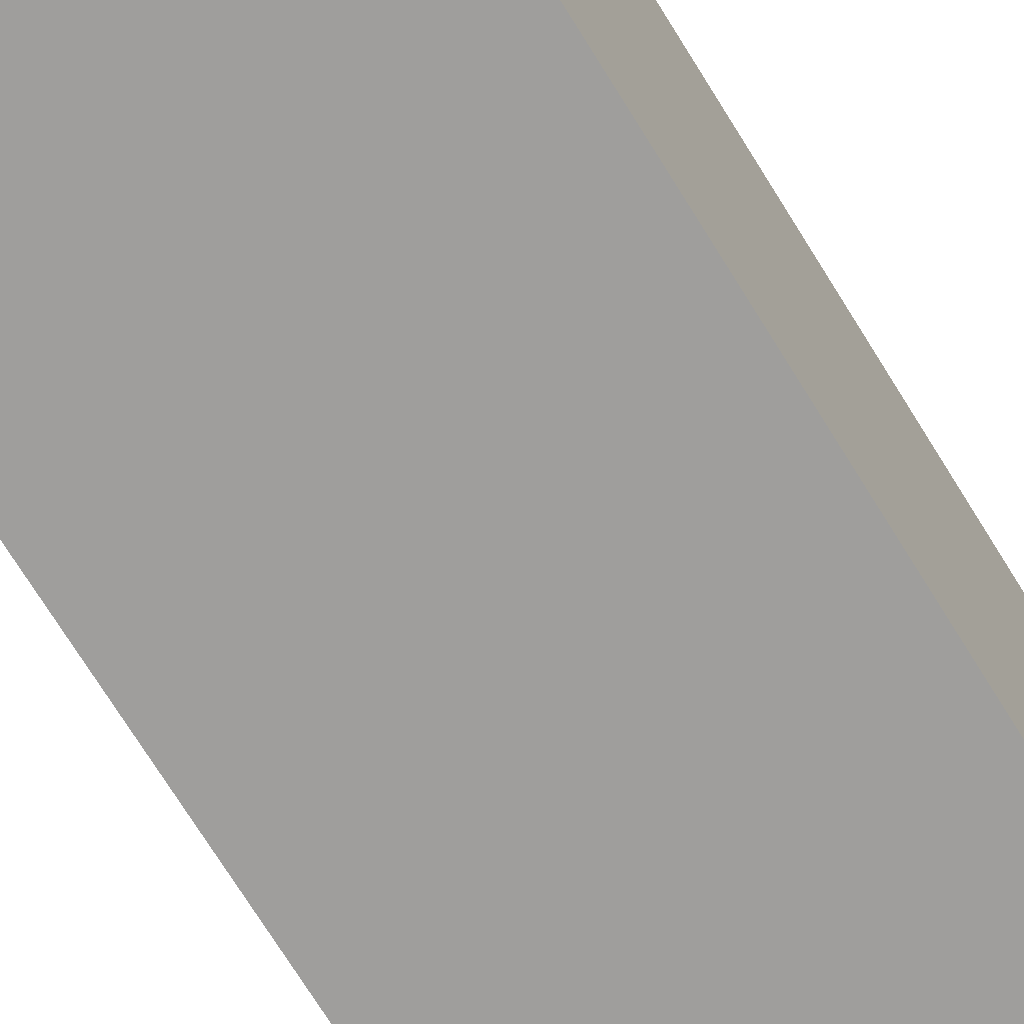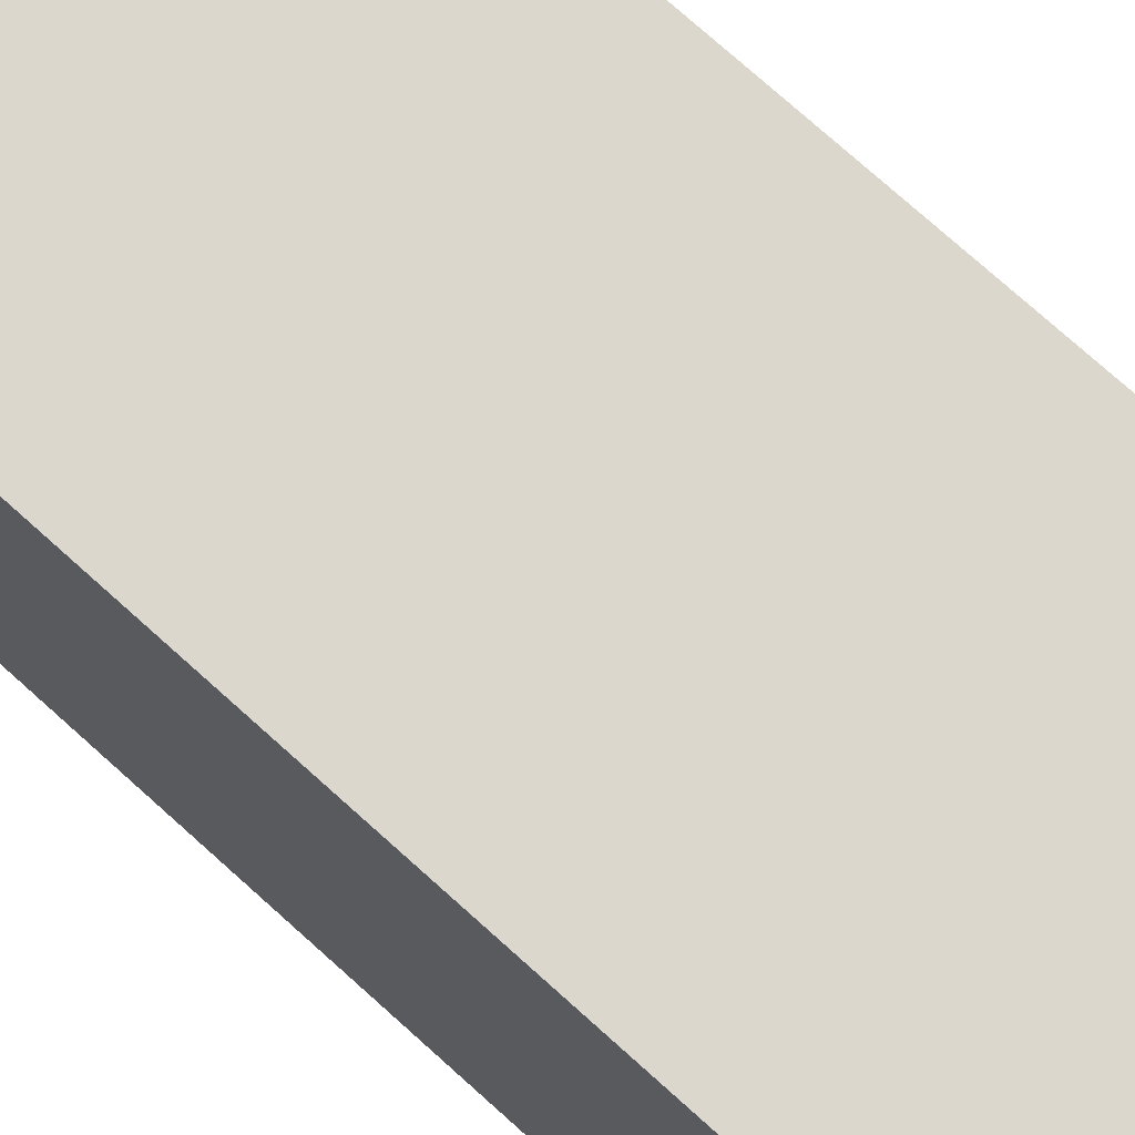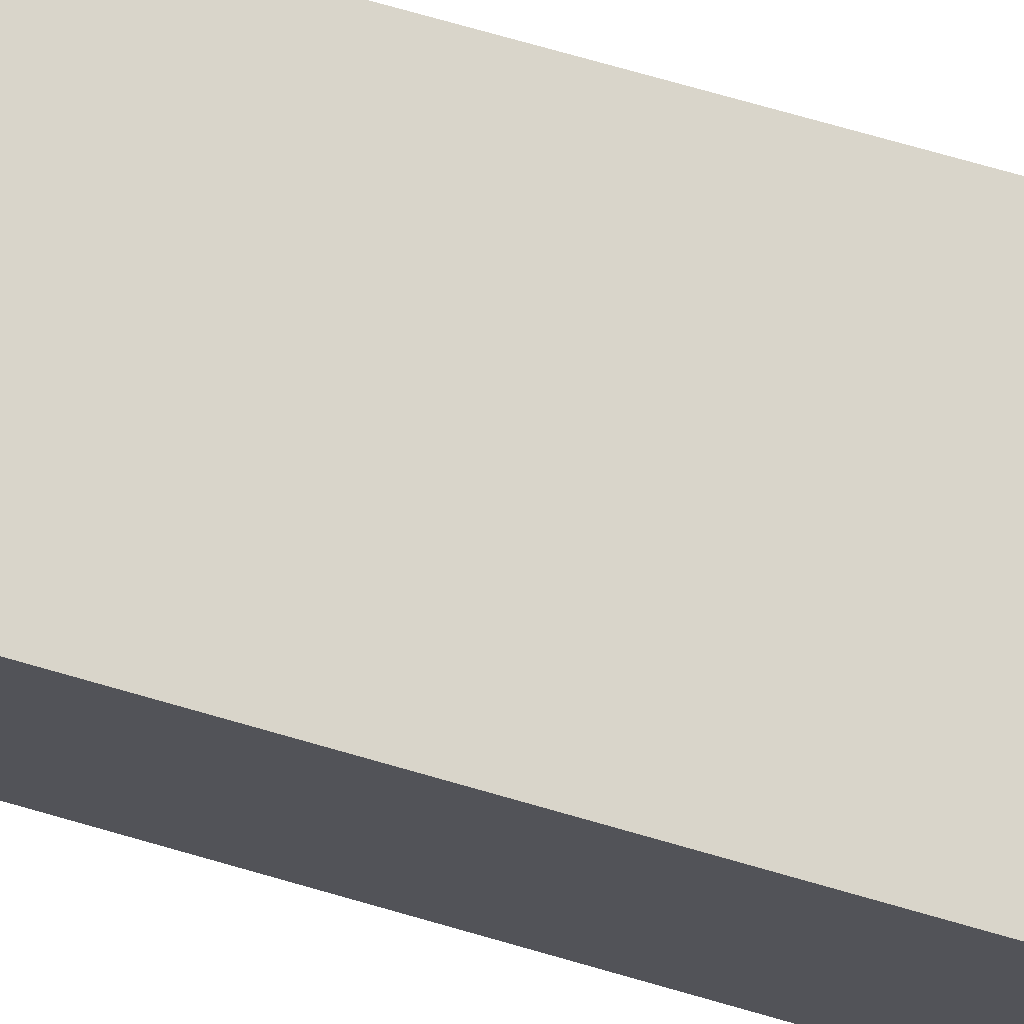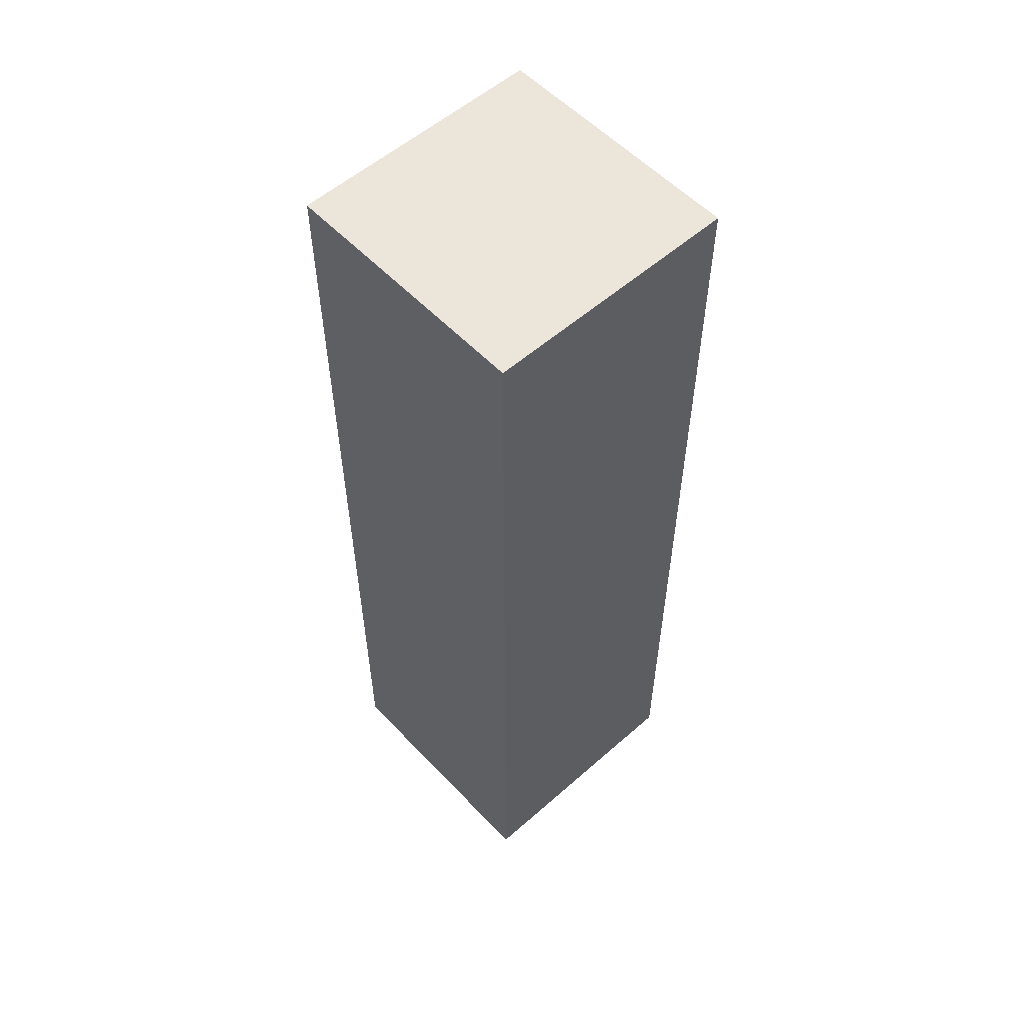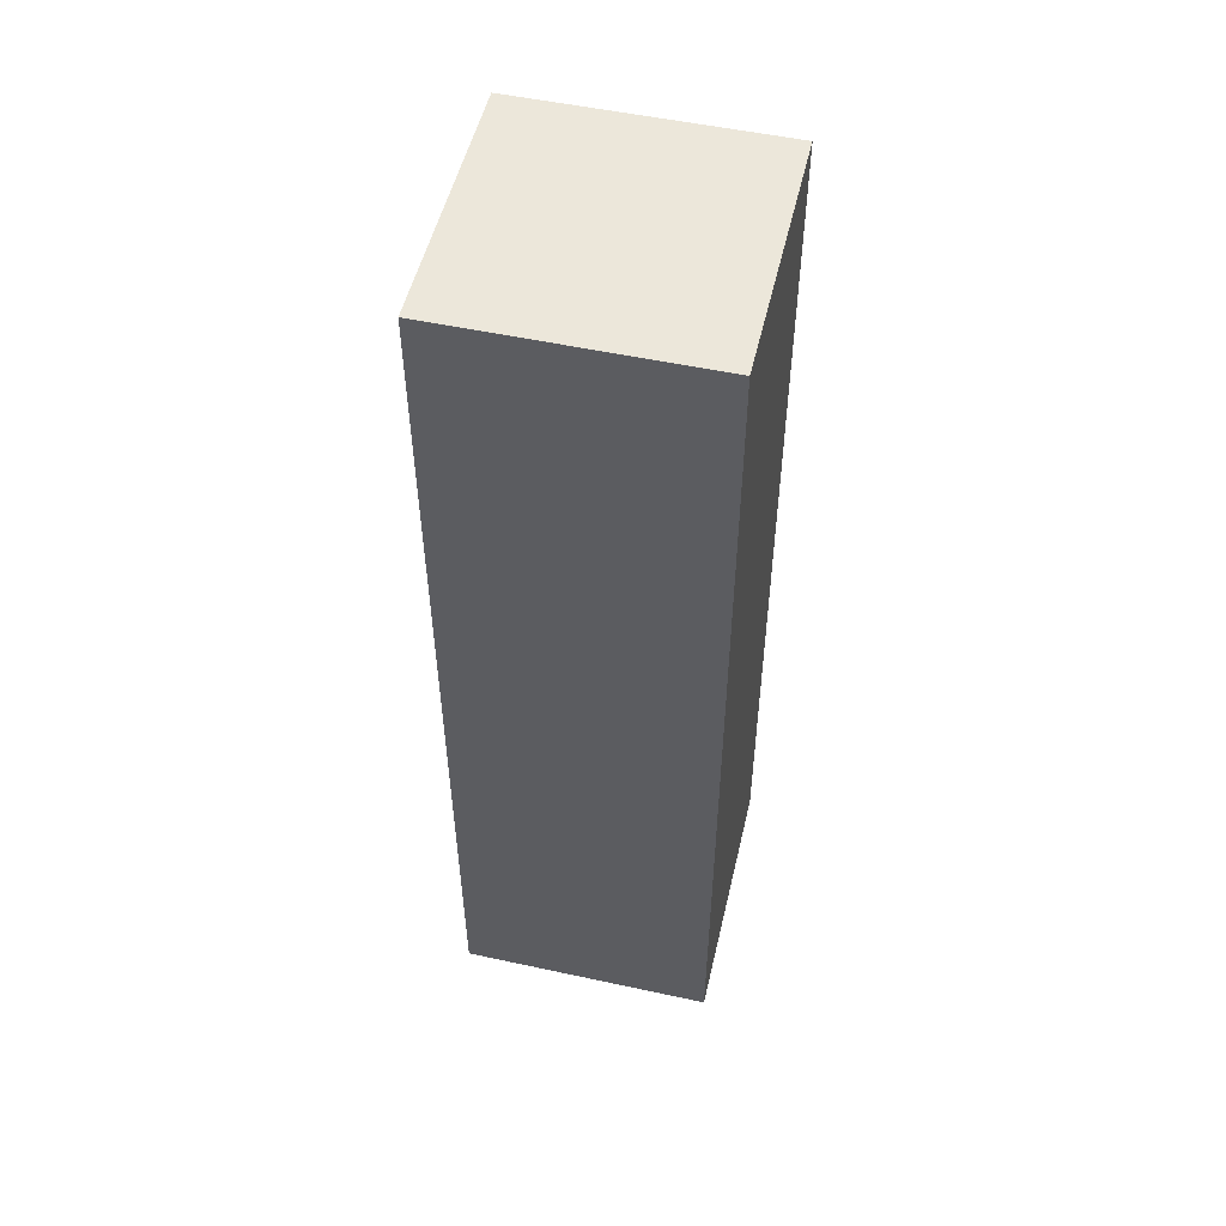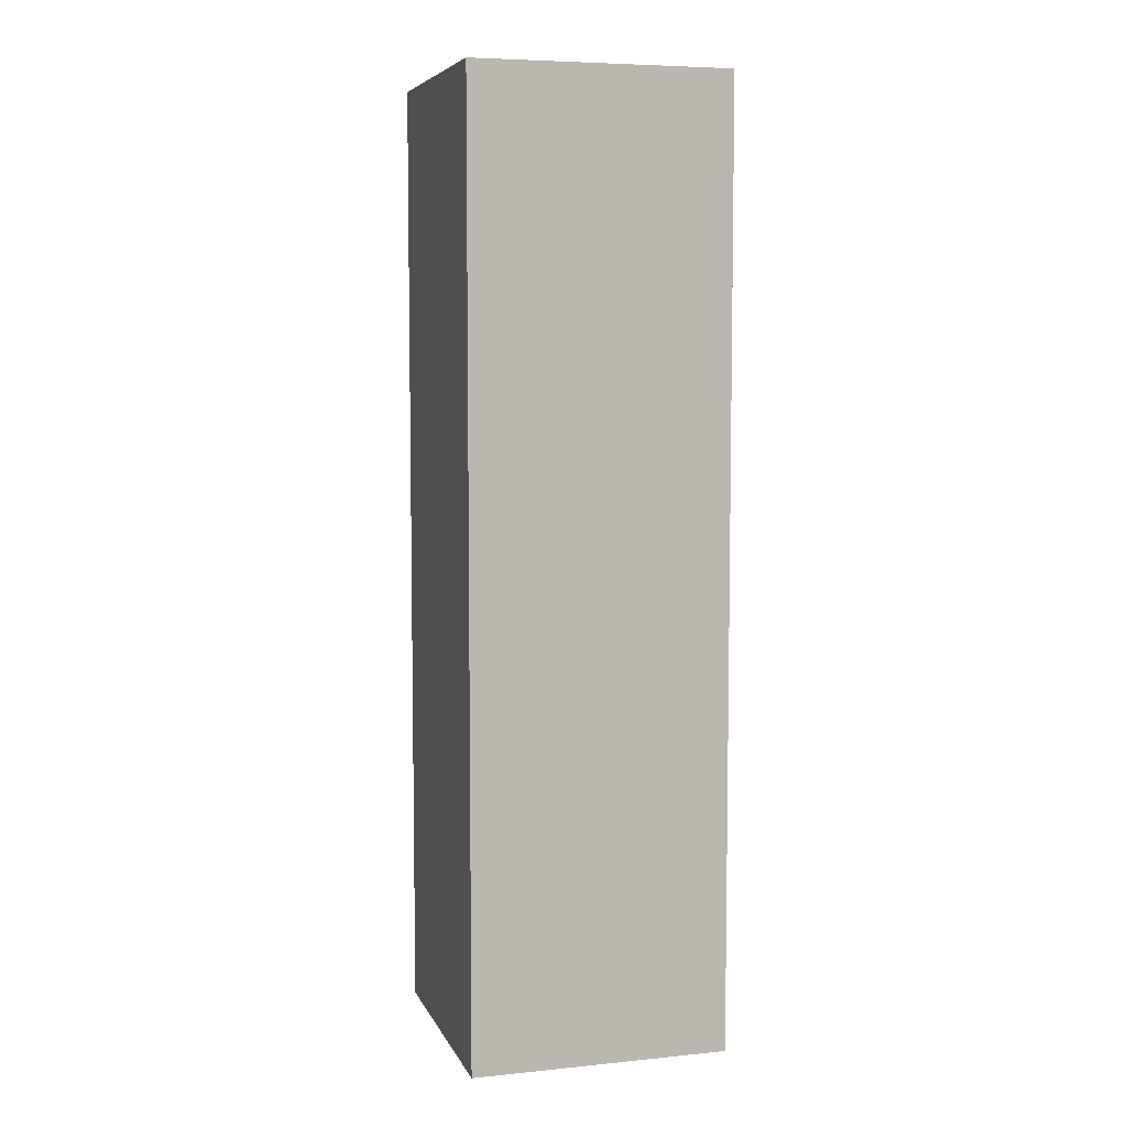
<metadata>
{"format":"obj","ext":"obj","renderer":"f3d","projection":"perspective","resolution":1024,"background":"white","views":[{"elev":-71.1,"azim":-148.4,"up":"+Z"},{"elev":72.9,"azim":132.3,"up":"+Z"},{"elev":74.7,"azim":105.9,"up":"+Z"},{"elev":56.0,"azim":137.4,"up":"+Y"},{"elev":52.5,"azim":103.1,"up":"+Y"},{"elev":6.5,"azim":-106.3,"up":"+Y"}]}
</metadata>
<code>
v  0.1207 -0.6674 0.0783
v  -0.0793 -0.6674 0.0783
v  -0.0793 -0.6674 -0.1217
v  0.1207 -0.6674 -0.1217
v  -0.0793 0.0706 -0.1217
v  -0.0793 0.0706 0.0783
v  0.1207 0.0706 0.0783
v  0.1207 0.0706 -0.1217
o brazo_izquierdo_002
g brazo_izquierdo_002
f 1 2 3
f 3 4 1
f 5 6 7
f 7 8 5
f 8 7 1
f 1 4 8
f 7 6 2
f 2 1 7
f 6 5 3
f 3 2 6
f 4 3 5
f 5 8 4

</code>
